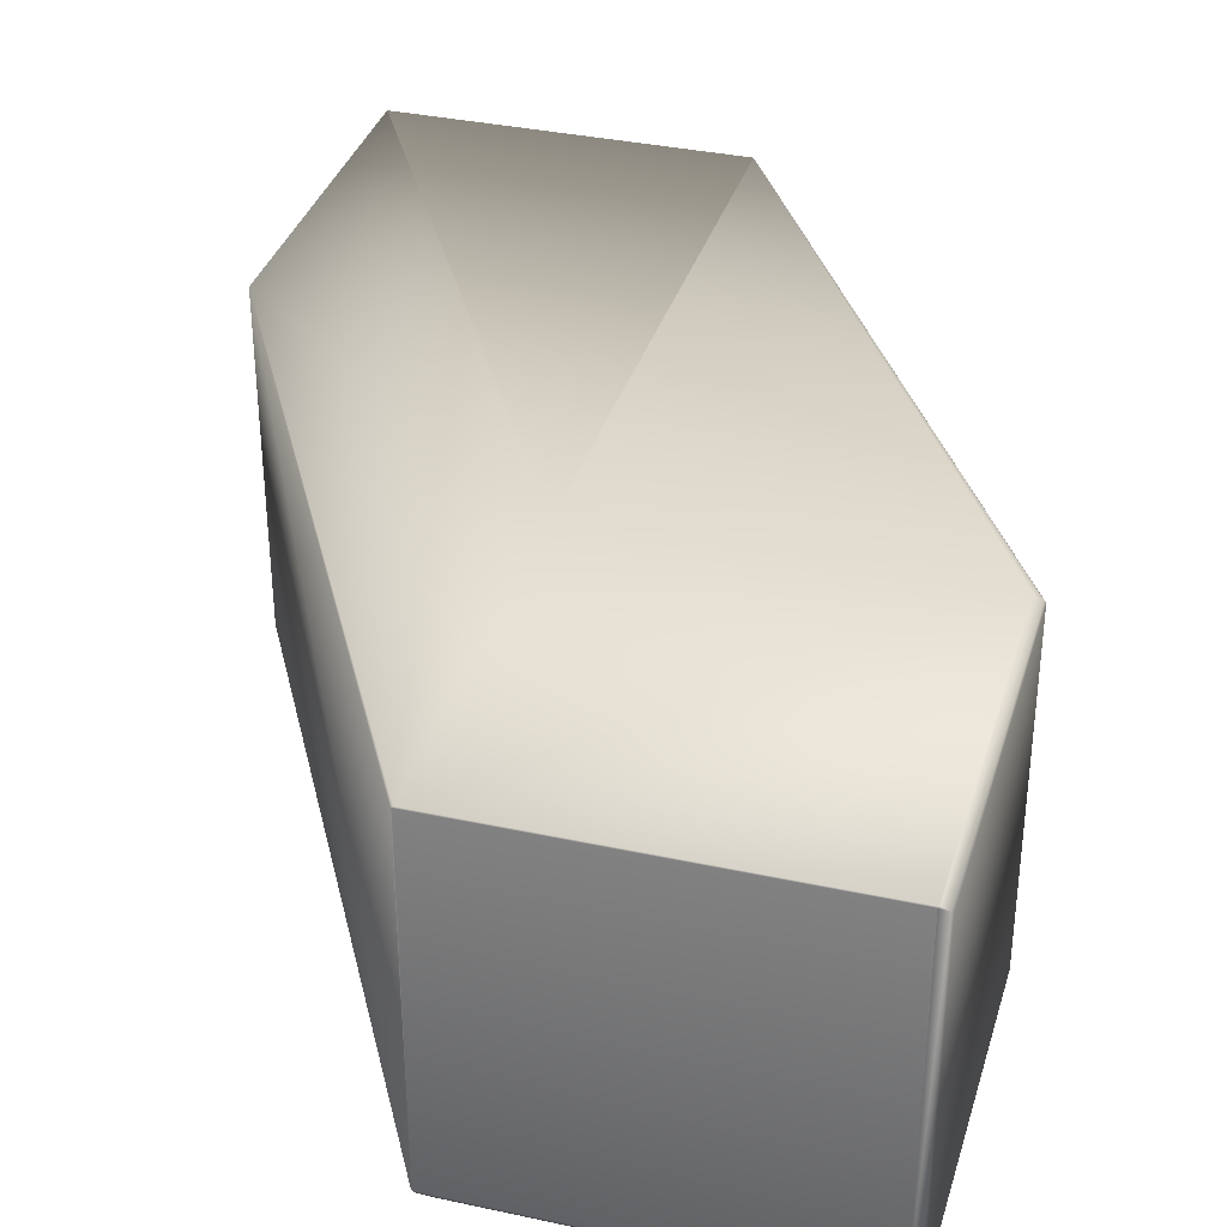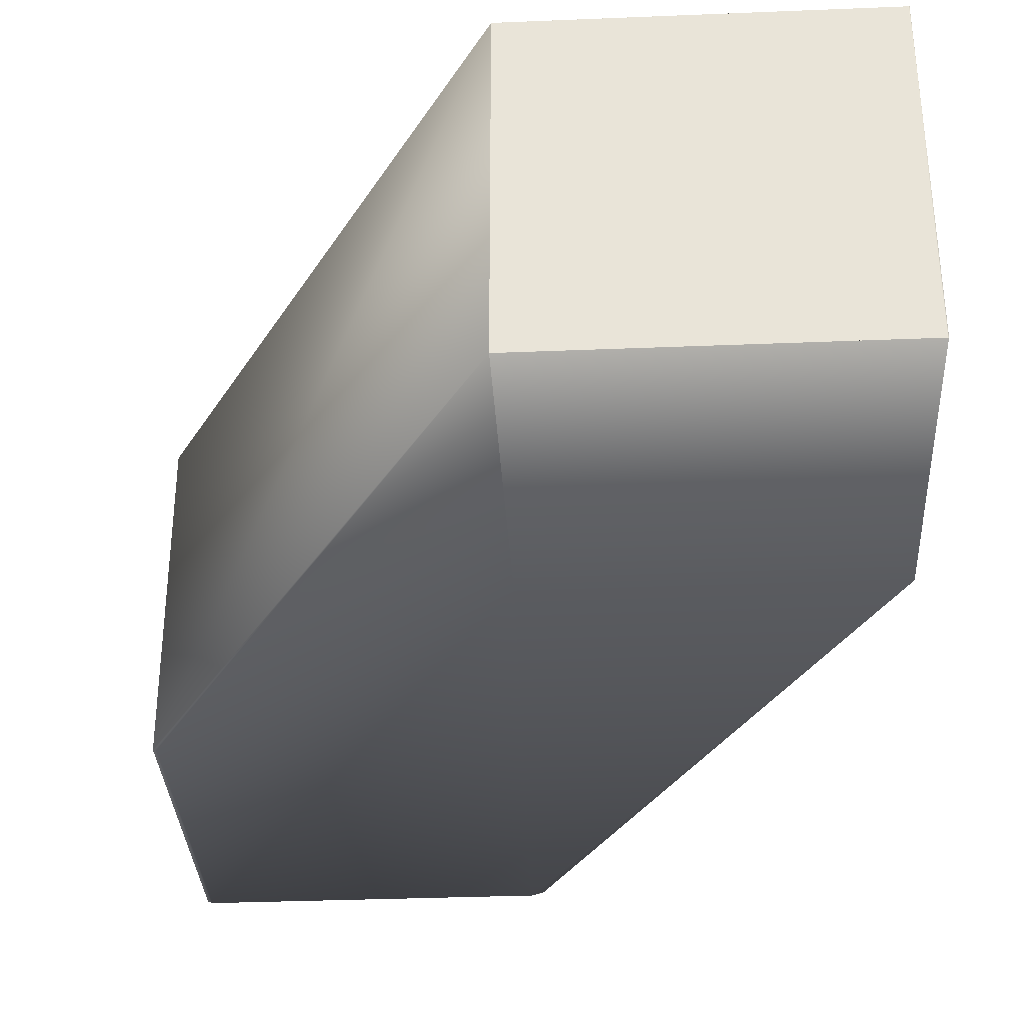
<metadata>
{"format":"obj","ext":"obj","renderer":"f3d","projection":"perspective","resolution":1024,"background":"white","views":[{"elev":35.3,"azim":16.0,"up":"+Y"},{"elev":-33.6,"azim":-176.8,"up":"+Y"}]}
</metadata>
<code>
v 0.05042 0.04464 0.2348
v 0.05042 0.04464 0.2348
v 0.0505 -0.05536 0.2348
v 0.05064 0.04466 0.2348
v 0.05068 0.04467 0.2348
v 0.0507 0.04467 0.2348
v 0.05072 0.04467 0.2348
v 0.05074 0.04468 0.2348
v 0.05075 0.04468 0.2348
v 0.05075 0.04468 0.2348
v 0.05075 0.04468 0.2348
v 0.05042 -0.05536 0.2348
v -0.04958 -0.05536 0.2348
v 0.05042 -0.05536 0.2348
v 0.05042 -0.05536 0.2348
v 0.05042 -0.05536 0.2348
v 0.05043 -0.05536 0.2348
v 0.05043 -0.05536 0.2348
v 0.05043 -0.05536 0.2348
v 0.05044 -0.05536 0.2348
v 0.05044 -0.05536 0.2348
v 0.05044 -0.05536 0.2348
v 0.05044 -0.05536 0.2348
v 0.05045 -0.05536 0.2348
v 0.05045 -0.05536 0.2348
v 0.05046 -0.05536 0.2348
v 0.05046 -0.05536 0.2348
v 0.05047 -0.05536 0.2348
v 0.05047 -0.05536 0.2348
v 0.05048 -0.05536 0.2348
v 0.05048 -0.05536 0.2348
v 0.05049 -0.05536 0.2348
v 0.05049 -0.05536 0.2348
v -0.04958 0.04464 0.2348
v -0.04958 0.04464 0.2348
v -0.04958 0.04464 0.2348
v -0.04958 0.04464 0.2348
v -0.04958 0.04464 0.2348
v -0.04958 0.04464 0.2348
v -0.04958 0.04464 0.2348
v -0.04959 0.04464 0.2348
v -0.04959 0.04464 0.2348
v -0.04959 0.04465 0.2348
v -0.0496 0.04465 0.2348
v -0.0496 0.04465 0.2348
v 0.05042 0.04464 0.2348
v 0.05042 0.04464 0.2348
v 0.05043 0.04464 0.2348
v 0.05043 0.04464 0.2348
v 0.05047 0.04464 0.2348
v 0.0505 0.04465 0.2348
v 0.05053 0.04465 0.2348
v 0.05057 0.04466 0.2348
v 0.05061 0.04466 0.2348
v 0.05043 0.04464 0.2348
v 0.05051 -0.05536 0.2348
v 0.05044 0.04464 0.2348
v 0.05044 0.04464 0.2348
v 0.05044 0.04464 0.2348
v 0.05044 0.04464 0.2348
v 0.05051 -0.05536 0.2348
v 0.05045 0.04464 0.2348
v 0.05045 0.04464 0.2348
v 0.05046 0.04464 0.2348
v 0.05052 -0.05536 0.2348
v 0.05046 0.04464 0.2348
v 0.05047 0.04465 0.2348
v 0.05053 -0.05536 0.2348
v 0.05048 0.04465 0.2348
v 0.05048 0.04465 0.2348
v 0.05054 -0.05536 0.2348
v 0.05049 0.04465 0.2348
v 0.05054 -0.05536 0.2348
v 0.05049 0.04465 0.2348
v 0.05055 -0.05537 0.2348
v 0.05056 -0.05537 0.2348
v 0.05051 0.04465 0.2348
v 0.05057 -0.05537 0.2348
v 0.05051 0.04465 0.2348
v 0.05058 -0.05537 0.2348
v 0.05058 -0.05537 0.2348
v 0.05052 0.04465 0.2348
v 0.05059 -0.05537 0.2348
v 0.05061 -0.05537 0.2348
v 0.0506 -0.05537 0.2348
v 0.05061 -0.05537 0.2348
v 0.05054 0.04465 0.2348
v 0.05064 -0.05537 0.2348
v 0.05054 0.04465 0.2348
v 0.05055 0.04465 0.2348
v 0.05062 -0.05537 0.2348
v 0.05063 -0.05537 0.2348
v 0.05074 -0.05538 0.2348
v 0.05065 -0.05538 0.2348
v 0.05065 -0.05538 0.2348
v 0.05066 -0.05538 0.2348
v 0.05067 -0.05538 0.2348
v 0.05068 -0.05538 0.2348
v 0.05069 -0.05538 0.2348
v 0.0507 -0.05538 0.2348
v 0.05071 -0.05538 0.2348
v 0.05072 -0.05538 0.2348
v 0.05073 -0.05538 0.2348
v 0.05073 -0.05538 0.2348
v 0.05074 -0.05538 0.2348
v 0.05075 -0.05538 0.2348
v 0.05075 -0.05538 0.2348
v 0.05075 -0.05538 0.2348
v 0.05056 0.04465 0.2348
v 0.05075 -0.05538 0.2348
v 0.05075 -0.05538 0.2348
v 0.05058 0.04466 0.2348
v 0.05075 -0.05538 0.2348
v 0.05058 0.04466 0.2348
v 0.05059 0.04466 0.2348
v 0.0506 0.04466 0.2348
v 0.05061 0.04466 0.2348
v 0.05062 0.04466 0.2348
v 0.05063 0.04466 0.2348
v 0.05065 0.04466 0.2348
v 0.05065 0.04467 0.2348
v 0.05067 0.04467 0.2348
v 0.05066 0.04467 0.2348
v 0.05067 0.04467 0.2348
v 0.05069 0.04467 0.2348
v 0.05069 0.04467 0.2348
v 0.0507 0.04467 0.2348
v 0.05071 0.04467 0.2348
v 0.05071 0.04467 0.2348
v 0.05072 0.04467 0.2348
v 0.05073 0.04467 0.2348
v 0.05073 0.04467 0.2348
v 0.05073 0.04467 0.2348
v 0.05074 0.04468 0.2348
v 0.05074 0.04468 0.2348
v 0.05074 0.04468 0.2348
v 0.05075 0.04468 0.2348
v 0.05075 0.04468 0.2348
v 0.05075 0.04468 0.2348
v 0.05075 0.04468 0.2348
v 0.05075 0.04468 0.2348
v 0.05075 0.04468 0.2348
v 0.05075 0.04468 0.2348
v 0.05075 0.04468 0.2348
v 0.05165 0.04915 0.4181
v 0.05075 -0.05538 0.2348
v 0.1572 0.04655 0.4162
v 0.1572 -0.05361 0.4162
v 0.1568 0.04723 0.4165
v 0.1549 0.0491 0.4179
v 0.1546 0.04915 0.4181
v -0.04961 0.04465 0.2348
v -0.04961 0.04465 0.2348
v -0.04962 0.04465 0.2348
v -0.04963 0.04465 0.2348
v -0.04963 0.04465 0.2348
v -0.04964 0.04465 0.2348
v -0.04965 0.04465 0.2348
v -0.04992 0.04468 0.2348
v -0.04993 0.04468 0.2348
v -0.04993 0.04468 0.2348
v -0.04993 0.04468 0.2348
v -0.04993 0.04468 0.2348
v -0.04993 0.04468 0.2348
v -0.04993 0.04468 0.2348
v 0.05075 -0.05538 0.3348
v 0.05075 -0.05538 0.3348
v 0.1559 -0.05378 0.4164
v 0.1559 -0.05378 0.5175
v 0.05535 -0.05378 0.5175
v 0.05075 -0.05538 0.2348
v -0.04993 -0.05538 0.3348
v 0.05067 -0.05538 0.2348
v 0.05069 -0.05538 0.2348
v 0.0507 -0.05538 0.2348
v 0.05071 -0.05538 0.2348
v 0.05072 -0.05538 0.2348
v 0.05073 -0.05538 0.2348
v 0.05074 -0.05538 0.2348
v -0.04975 -0.05537 0.2348
v -0.04958 -0.05536 0.2348
v -0.04958 -0.05536 0.2348
v -0.04958 -0.05536 0.2348
v -0.04958 -0.05536 0.2348
v -0.04958 -0.05536 0.2348
v -0.04959 -0.05536 0.2348
v -0.0496 -0.05536 0.2348
v -0.04961 -0.05536 0.2348
v -0.04961 -0.05536 0.2348
v -0.04962 -0.05536 0.2348
v -0.04963 -0.05536 0.2348
v -0.04963 -0.05536 0.2348
v -0.04964 -0.05536 0.2348
v -0.04965 -0.05536 0.2348
v -0.04965 -0.05536 0.2348
v -0.04966 -0.05536 0.2348
v -0.04967 -0.05537 0.2348
v -0.04968 -0.05537 0.2348
v -0.04969 -0.05537 0.2348
v -0.0497 -0.05537 0.2348
v -0.04971 -0.05537 0.2348
v -0.04972 -0.05537 0.2348
v -0.04973 -0.05537 0.2348
v -0.04974 -0.05537 0.2348
v 0.05074 -0.05538 0.2348
v 0.05075 -0.05538 0.2348
v 0.05075 -0.05538 0.2348
v 0.05075 -0.05538 0.2348
v -0.04993 -0.05538 0.2348
v -0.04976 -0.05537 0.2348
v -0.04976 -0.05537 0.2348
v -0.04977 -0.05537 0.2348
v -0.04978 -0.05538 0.2348
v -0.04979 -0.05538 0.2348
v -0.0498 -0.05538 0.2348
v -0.04981 -0.05538 0.2348
v -0.04982 -0.05538 0.2348
v -0.04983 -0.05538 0.2348
v -0.04984 -0.05538 0.2348
v -0.04985 -0.05538 0.2348
v -0.04985 -0.05538 0.2348
v -0.04986 -0.05538 0.2348
v -0.04987 -0.05538 0.2348
v -0.04988 -0.05538 0.2348
v -0.04988 -0.05538 0.2348
v -0.04989 -0.05538 0.2348
v -0.04989 -0.05538 0.2348
v -0.0499 -0.05538 0.2348
v -0.0499 -0.05538 0.2348
v -0.04991 -0.05538 0.2348
v -0.04991 -0.05538 0.2348
v -0.04991 -0.05538 0.2348
v -0.04992 -0.05538 0.2348
v -0.04992 -0.05538 0.2348
v -0.04992 -0.05538 0.2348
v -0.04992 -0.05538 0.2348
v -0.04993 -0.05538 0.2348
v -0.04993 -0.05538 0.2348
v -0.04993 -0.05538 0.2348
v -0.04993 0.04468 0.3348
v -0.04993 0.04468 0.2348
v -0.04993 -0.05538 0.3348
v 0.05117 -0.05164 0.5187
v 0.05165 0.04915 0.5186
v 0.05117 0.04876 0.5187
v -0.04959 0.04464 0.2348
v -0.04959 0.04464 0.2348
v -0.04965 0.04465 0.2348
v -0.04966 0.04465 0.2348
v -0.04967 0.04465 0.2348
v -0.04968 0.04465 0.2348
v -0.04969 0.04466 0.2348
v -0.0497 0.04466 0.2348
v -0.04971 0.04466 0.2348
v -0.04972 0.04466 0.2348
v -0.04973 0.04466 0.2348
v -0.04974 0.04466 0.2348
v -0.04975 0.04466 0.2348
v -0.04976 0.04466 0.2348
v -0.04976 0.04466 0.2348
v -0.04977 0.04466 0.2348
v -0.04978 0.04466 0.2348
v -0.04979 0.04467 0.2348
v -0.0498 0.04467 0.2348
v -0.04981 0.04467 0.2348
v -0.04982 0.04467 0.2348
v -0.04983 0.04467 0.2348
v -0.04984 0.04467 0.2348
v -0.04985 0.04467 0.2348
v -0.04985 0.04467 0.2348
v -0.04986 0.04467 0.2348
v -0.04987 0.04467 0.2348
v -0.04988 0.04467 0.2348
v -0.04988 0.04467 0.2348
v -0.04989 0.04467 0.2348
v -0.04989 0.04467 0.2348
v -0.0499 0.04467 0.2348
v -0.04959 -0.05536 0.2348
v -0.04993 -0.05538 0.2348
v -0.04958 -0.05536 0.2348
v -0.04958 -0.05536 0.2348
v -0.04959 0.04464 0.2348
v -0.04958 0.04464 0.2348
v -0.04958 0.04464 0.2348
v -0.04958 0.04464 0.2348
v -0.04958 0.04464 0.2348
v -0.04992 0.04468 0.2348
v -0.04992 0.04468 0.2348
v -0.04992 0.04468 0.2348
v -0.04992 0.04468 0.2348
v -0.04991 0.04468 0.2348
v -0.04991 0.04468 0.2348
v -0.04991 0.04468 0.2348
v -0.0499 0.04467 0.2348
v 0.05276 -0.05276 0.5183
v 0.05165 -0.05228 0.5186
v -0.04959 -0.05536 0.2348
v -0.04959 -0.05536 0.2348
v -0.04958 -0.05536 0.2348
v -0.0496 -0.05536 0.2348
v -0.04959 -0.05536 0.2348
v -0.04959 -0.05536 0.2348
v -0.04958 -0.05536 0.2348
v -0.04958 -0.05536 0.2348
v -0.04992 -0.05538 0.2348
v -0.04993 -0.05538 0.2348
v -0.04993 -0.05538 0.2348
v 0.1572 0.04655 0.5163
v 0.1568 0.04723 0.5172
v 0.1568 -0.05358 0.5172
v 0.1572 -0.05361 0.5163
v 0.1549 0.0491 0.5183
v 0.1546 0.04915 0.5186
v 0.1545 0.04873 0.5187
v 0.1545 -0.05171 0.5187
v 0.1545 0.04874 0.5187
v 0.1545 0.04875 0.5187
v 0.1544 0.04875 0.5187
v 0.1544 0.04876 0.5187
v 0.1537 0.04877 0.5187
v 0.1545 -0.05169 0.5187
v 0.1545 -0.05167 0.5187
v 0.1544 -0.05165 0.5187
v 0.1544 -0.05164 0.5187
v 0.1537 -0.0516 0.5187
v 0.05142 0.04877 0.5187
v 0.1546 -0.05228 0.5186
v 0.1545 -0.05173 0.5187
v 0.1549 -0.05276 0.5183
v 0.1537 -0.05163 0.5187
v 0.1537 -0.05162 0.5187
v 0.1537 -0.0516 0.5187
v 0.05145 -0.05163 0.5187
v 0.05144 -0.05162 0.5187
v 0.05143 -0.0516 0.5187
v 0.05142 -0.0516 0.5187
v 0.05142 0.04877 0.5187
f 1 2 3
f 1 4 2
f 1 5 4
f 1 6 5
f 1 7 6
f 1 8 7
f 1 9 8
f 1 10 9
f 1 11 10
f 1 12 13
f 1 14 12
f 1 15 14
f 1 16 15
f 1 17 16
f 1 18 17
f 1 19 18
f 1 20 19
f 1 21 20
f 1 22 21
f 1 23 22
f 1 24 23
f 1 25 24
f 1 26 25
f 1 27 26
f 1 28 27
f 1 29 28
f 1 30 29
f 1 31 30
f 1 32 31
f 1 33 32
f 1 3 33
f 1 34 35
f 1 35 36
f 1 36 37
f 1 37 38
f 1 38 39
f 1 39 40
f 1 40 41
f 1 41 42
f 1 42 43
f 1 43 44
f 1 44 45
f 1 45 11
f 1 13 34
f 2 46 3
f 2 47 46
f 2 48 47
f 2 49 48
f 2 50 49
f 2 51 50
f 2 52 51
f 2 53 52
f 2 54 53
f 2 4 54
f 46 47 3
f 47 48 3
f 48 55 3
f 48 49 55
f 55 49 56
f 55 56 3
f 49 57 56
f 49 50 57
f 57 58 56
f 57 59 58
f 57 50 59
f 58 59 56
f 59 60 61
f 59 62 60
f 59 50 62
f 59 61 56
f 60 63 61
f 60 62 63
f 63 62 61
f 62 64 65
f 62 50 64
f 62 65 61
f 64 66 65
f 64 50 66
f 66 50 65
f 50 67 68
f 50 69 67
f 50 51 69
f 50 68 65
f 67 70 71
f 67 69 70
f 67 71 68
f 70 69 71
f 69 72 73
f 69 51 72
f 69 73 71
f 72 74 75
f 72 51 74
f 72 75 73
f 74 51 76
f 74 76 75
f 51 77 78
f 51 79 77
f 51 52 79
f 51 78 76
f 77 79 80
f 77 81 78
f 77 80 81
f 79 82 83
f 79 52 82
f 79 83 80
f 82 52 84
f 82 85 83
f 82 86 85
f 82 84 86
f 52 87 88
f 52 89 87
f 52 90 89
f 52 53 90
f 52 91 84
f 52 92 91
f 52 88 92
f 87 89 93
f 87 94 88
f 87 95 94
f 87 96 95
f 87 97 96
f 87 98 97
f 87 99 98
f 87 100 99
f 87 101 100
f 87 102 101
f 87 103 102
f 87 104 103
f 87 105 104
f 87 93 105
f 89 90 106
f 89 107 93
f 89 108 107
f 89 106 108
f 90 109 110
f 90 53 109
f 90 111 106
f 90 110 111
f 109 53 110
f 53 112 113
f 53 114 112
f 53 54 114
f 53 113 110
f 112 114 113
f 114 115 113
f 114 116 115
f 114 54 116
f 115 116 113
f 116 117 113
f 116 54 117
f 117 54 113
f 54 118 113
f 54 119 118
f 54 4 119
f 118 119 113
f 119 4 113
f 4 120 113
f 4 121 120
f 4 122 121
f 4 5 122
f 120 121 113
f 121 123 113
f 121 122 123
f 123 122 113
f 122 124 113
f 122 5 124
f 124 5 113
f 5 125 113
f 5 126 125
f 5 6 126
f 125 126 113
f 126 6 113
f 6 127 113
f 6 128 127
f 6 129 128
f 6 7 129
f 127 128 113
f 128 129 113
f 129 7 113
f 7 130 113
f 7 131 130
f 7 8 131
f 130 132 113
f 130 131 132
f 132 133 113
f 132 131 133
f 133 131 113
f 131 8 113
f 8 134 113
f 8 135 134
f 8 9 135
f 134 136 113
f 134 135 136
f 136 135 113
f 135 137 113
f 135 9 137
f 137 138 113
f 137 9 138
f 138 9 139
f 138 139 113
f 9 140 139
f 9 10 140
f 139 140 141
f 139 141 113
f 140 142 141
f 140 10 142
f 141 142 143
f 141 143 144
f 141 144 113
f 142 10 143
f 143 10 144
f 10 11 144
f 144 11 145
f 144 146 113
f 144 147 148
f 144 149 147
f 144 150 149
f 144 151 150
f 144 148 146
f 144 145 151
f 11 45 152
f 11 152 153
f 11 153 154
f 11 154 155
f 11 155 156
f 11 156 157
f 11 157 158
f 11 158 159
f 11 159 160
f 11 160 161
f 11 161 162
f 11 162 163
f 11 163 164
f 11 164 165
f 11 165 145
f 166 167 146
f 166 146 168
f 166 169 170
f 166 168 169
f 166 170 167
f 167 171 146
f 167 172 171
f 167 170 172
f 12 14 21
f 12 21 22
f 12 22 23
f 12 23 24
f 12 24 25
f 12 25 26
f 12 26 27
f 12 27 28
f 12 28 29
f 12 29 30
f 12 30 31
f 12 31 32
f 12 32 33
f 12 33 3
f 12 3 56
f 12 56 61
f 12 61 65
f 12 65 68
f 12 68 71
f 12 71 73
f 12 73 75
f 12 75 76
f 12 76 78
f 12 78 81
f 12 81 80
f 12 80 83
f 12 83 85
f 12 85 86
f 12 86 84
f 12 84 91
f 12 91 92
f 12 92 88
f 12 88 94
f 12 94 95
f 12 95 96
f 12 96 173
f 12 173 97
f 12 97 98
f 12 98 99
f 12 99 174
f 12 174 100
f 12 100 175
f 12 175 101
f 12 101 176
f 12 176 102
f 12 102 177
f 12 177 178
f 12 178 103
f 12 103 104
f 12 104 179
f 12 179 171
f 12 171 180
f 12 181 13
f 12 182 181
f 12 183 182
f 12 184 183
f 12 185 184
f 12 186 185
f 12 187 186
f 12 188 187
f 12 189 188
f 12 190 189
f 12 191 190
f 12 192 191
f 12 193 192
f 12 194 193
f 12 195 194
f 12 196 195
f 12 197 196
f 12 198 197
f 12 199 198
f 12 200 199
f 12 201 200
f 12 202 201
f 12 203 202
f 12 204 203
f 12 180 204
f 14 15 20
f 14 20 21
f 15 16 18
f 15 18 19
f 15 19 20
f 16 17 18
f 96 97 173
f 99 100 174
f 100 101 175
f 101 102 176
f 102 103 177
f 177 103 178
f 104 105 179
f 179 105 205
f 179 205 171
f 105 93 205
f 205 93 171
f 93 107 171
f 107 206 171
f 107 108 206
f 206 108 171
f 108 106 171
f 106 111 171
f 111 110 171
f 110 207 171
f 110 113 207
f 207 208 171
f 207 113 208
f 208 113 171
f 113 146 171
f 146 148 168
f 171 172 209
f 171 210 180
f 171 211 210
f 171 212 211
f 171 213 212
f 171 214 213
f 171 215 214
f 171 216 215
f 171 217 216
f 171 218 217
f 171 219 218
f 171 220 219
f 171 221 220
f 171 222 221
f 171 223 222
f 171 224 223
f 171 225 224
f 171 226 225
f 171 227 226
f 171 228 227
f 171 229 228
f 171 230 229
f 171 231 230
f 171 232 231
f 171 233 232
f 171 234 233
f 171 235 234
f 171 236 235
f 171 237 236
f 171 238 237
f 171 239 238
f 171 209 239
f 240 241 242
f 240 242 243
f 240 244 145
f 240 245 244
f 240 145 241
f 240 243 245
f 246 247 13
f 246 42 247
f 246 43 42
f 246 44 43
f 246 45 44
f 246 152 45
f 246 153 152
f 246 154 153
f 246 155 154
f 246 156 155
f 246 157 156
f 246 158 157
f 246 248 158
f 246 249 248
f 246 250 249
f 246 251 250
f 246 252 251
f 246 253 252
f 246 254 253
f 246 255 254
f 246 256 255
f 246 257 256
f 246 258 257
f 246 259 258
f 246 260 259
f 246 261 260
f 246 262 261
f 246 263 262
f 246 264 263
f 246 265 264
f 246 266 265
f 246 267 266
f 246 268 267
f 246 269 268
f 246 270 269
f 246 271 270
f 246 272 271
f 246 273 272
f 246 274 273
f 246 275 274
f 246 276 275
f 246 277 276
f 246 241 277
f 246 278 279
f 246 280 278
f 246 281 280
f 246 13 281
f 246 279 241
f 247 282 13
f 247 41 282
f 247 42 41
f 282 283 13
f 282 40 283
f 282 41 40
f 283 284 13
f 283 39 284
f 283 40 39
f 284 285 13
f 284 38 285
f 284 39 38
f 285 286 13
f 285 37 286
f 285 38 37
f 286 34 13
f 286 37 34
f 34 36 35
f 34 37 36
f 158 248 287
f 158 287 159
f 248 249 287
f 249 250 288
f 249 288 289
f 249 289 287
f 250 251 290
f 250 290 288
f 251 252 291
f 251 291 292
f 251 292 290
f 252 253 293
f 252 293 291
f 253 254 294
f 253 294 293
f 254 255 276
f 254 276 294
f 255 256 275
f 255 275 276
f 256 257 274
f 256 274 275
f 257 258 274
f 258 259 260
f 258 260 270
f 258 270 272
f 258 272 273
f 258 273 274
f 260 261 269
f 260 269 270
f 261 262 263
f 261 263 267
f 261 267 269
f 263 264 265
f 263 265 267
f 265 266 267
f 267 268 269
f 270 271 272
f 276 277 294
f 277 241 294
f 294 241 293
f 293 241 291
f 291 241 292
f 292 241 290
f 290 241 288
f 288 241 289
f 289 241 287
f 287 241 159
f 159 241 160
f 160 241 161
f 161 241 162
f 162 241 163
f 163 241 164
f 164 241 165
f 165 241 145
f 241 279 242
f 172 242 209
f 172 170 242
f 242 279 209
f 242 170 295
f 242 295 296
f 242 296 243
f 278 297 298
f 278 299 297
f 278 280 299
f 278 298 186
f 278 186 187
f 278 187 300
f 278 300 188
f 278 188 189
f 278 189 190
f 278 190 191
f 278 191 192
f 278 192 193
f 278 193 194
f 278 194 195
f 278 195 196
f 278 196 197
f 278 197 198
f 278 198 199
f 278 199 279
f 297 301 302
f 297 303 301
f 297 299 303
f 297 302 298
f 301 303 185
f 301 185 302
f 303 299 184
f 303 184 185
f 299 304 183
f 299 280 304
f 299 183 184
f 304 280 182
f 304 182 183
f 280 281 182
f 281 13 181
f 281 181 182
f 185 298 302
f 185 186 298
f 187 188 300
f 199 200 201
f 199 201 279
f 201 202 203
f 201 203 279
f 203 204 180
f 203 180 279
f 180 210 279
f 210 211 212
f 210 212 279
f 212 213 214
f 212 214 279
f 214 215 279
f 215 216 217
f 215 217 279
f 217 218 279
f 218 219 279
f 219 220 221
f 219 221 279
f 221 222 279
f 222 223 279
f 223 224 225
f 223 225 279
f 225 226 279
f 226 227 228
f 226 228 279
f 228 229 279
f 229 230 279
f 230 231 279
f 231 232 279
f 232 233 279
f 233 234 279
f 234 235 279
f 235 236 279
f 236 305 279
f 236 237 305
f 305 237 279
f 237 306 279
f 237 238 306
f 306 238 307
f 306 307 279
f 238 239 307
f 239 209 307
f 307 209 279
f 308 309 310
f 308 147 149
f 308 149 309
f 308 311 147
f 308 310 311
f 309 312 313
f 309 313 314
f 309 314 315
f 309 149 150
f 309 150 312
f 309 315 310
f 312 150 151
f 312 151 313
f 313 316 314
f 313 317 316
f 313 318 317
f 313 319 318
f 313 320 319
f 313 151 244
f 313 244 320
f 314 316 321
f 314 321 315
f 316 317 322
f 316 322 321
f 317 318 323
f 317 323 322
f 318 319 324
f 318 324 323
f 319 320 325
f 319 325 324
f 320 244 326
f 320 326 325
f 147 311 148
f 151 145 244
f 311 310 169
f 311 169 168
f 311 168 148
f 310 327 169
f 310 328 327
f 310 315 328
f 169 329 170
f 169 327 329
f 329 327 295
f 329 295 170
f 327 328 315
f 327 315 321
f 327 321 322
f 327 322 323
f 327 323 324
f 327 324 330
f 327 330 296
f 327 296 295
f 324 331 330
f 324 332 331
f 324 325 332
f 330 331 333
f 330 333 296
f 331 332 334
f 331 334 333
f 332 325 335
f 332 335 334
f 325 326 336
f 325 336 335
f 244 245 337
f 244 337 326
f 245 326 337
f 245 243 336
f 245 336 326
f 296 333 243
f 243 333 334
f 243 334 335
f 243 335 336

</code>
